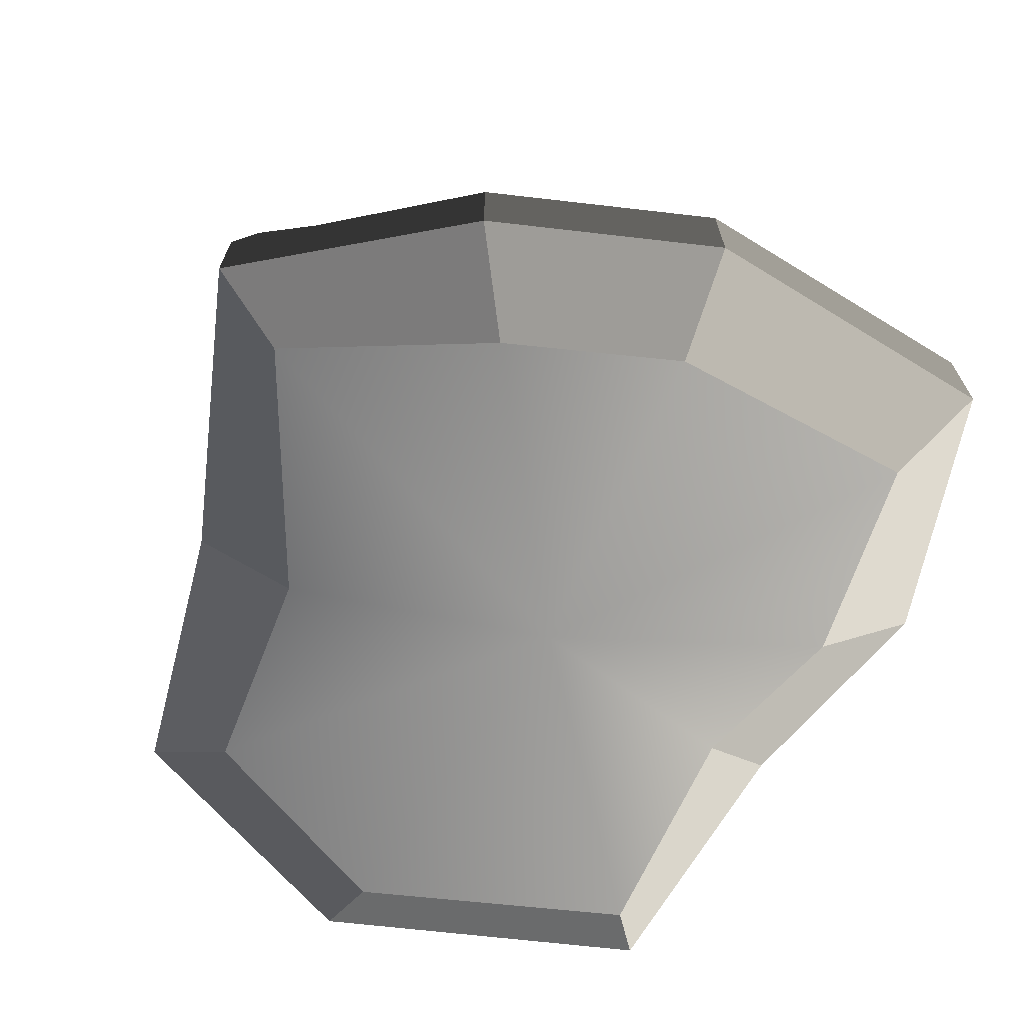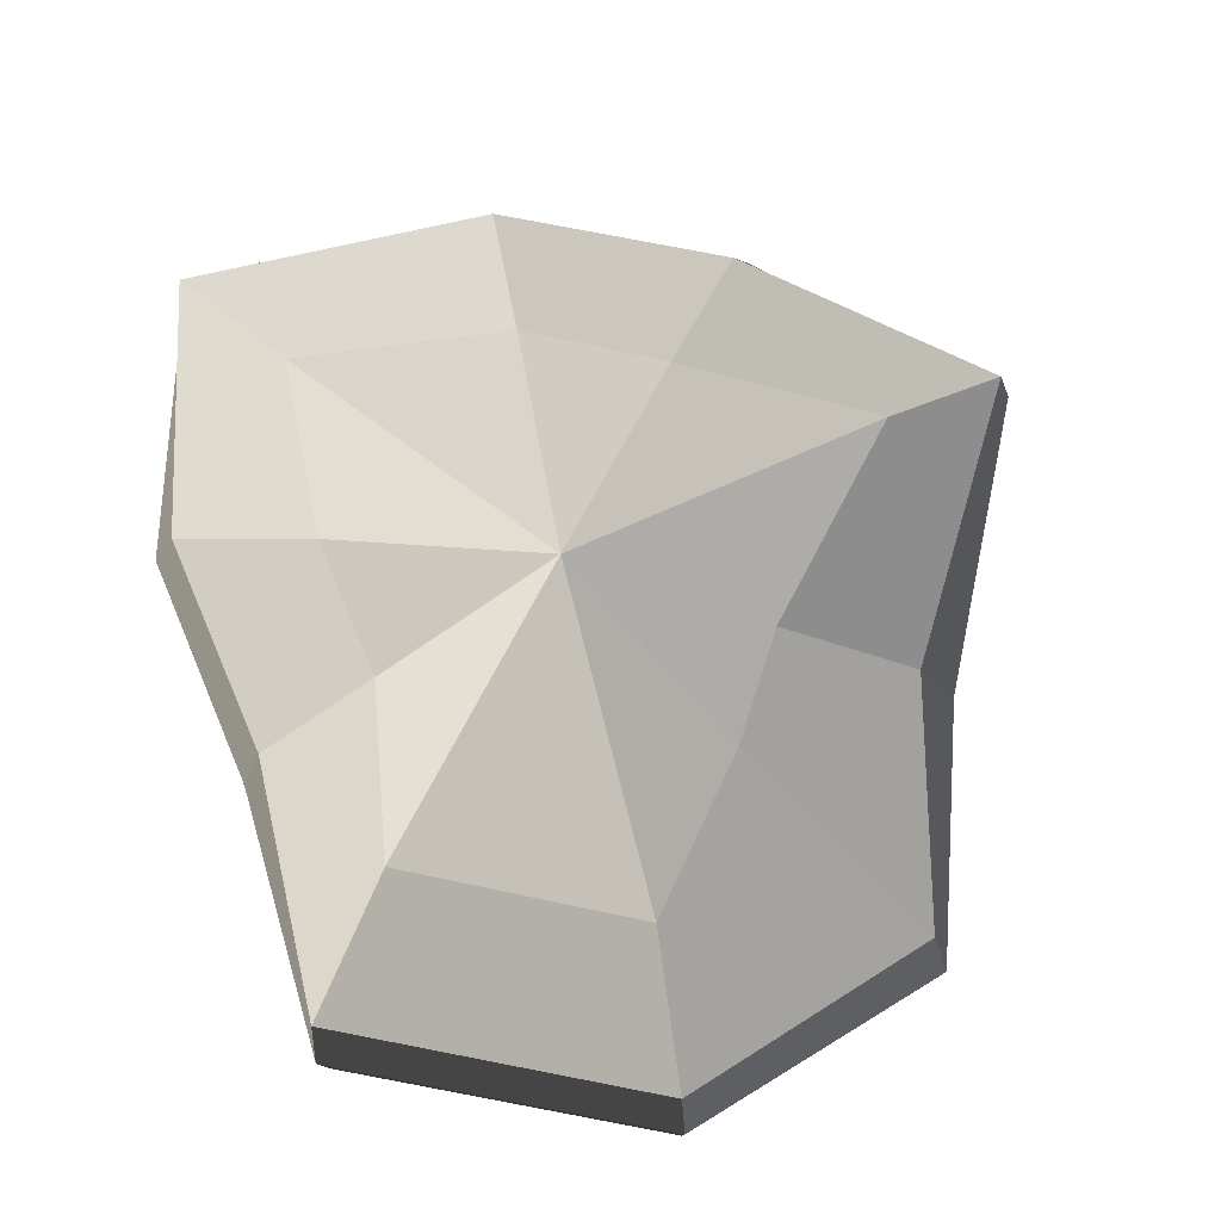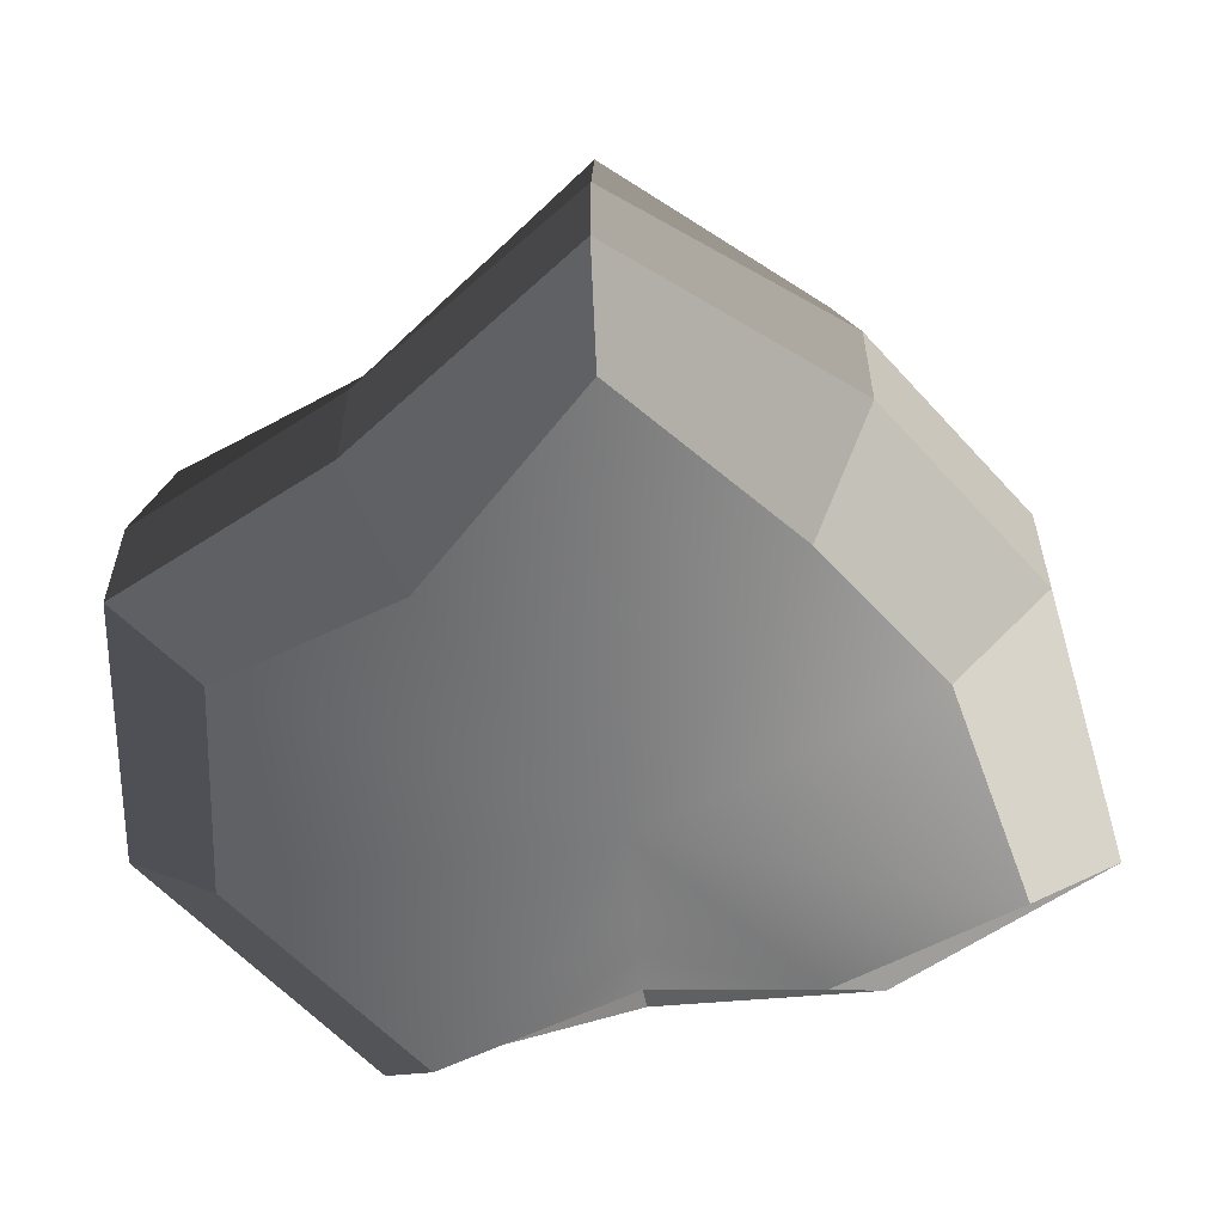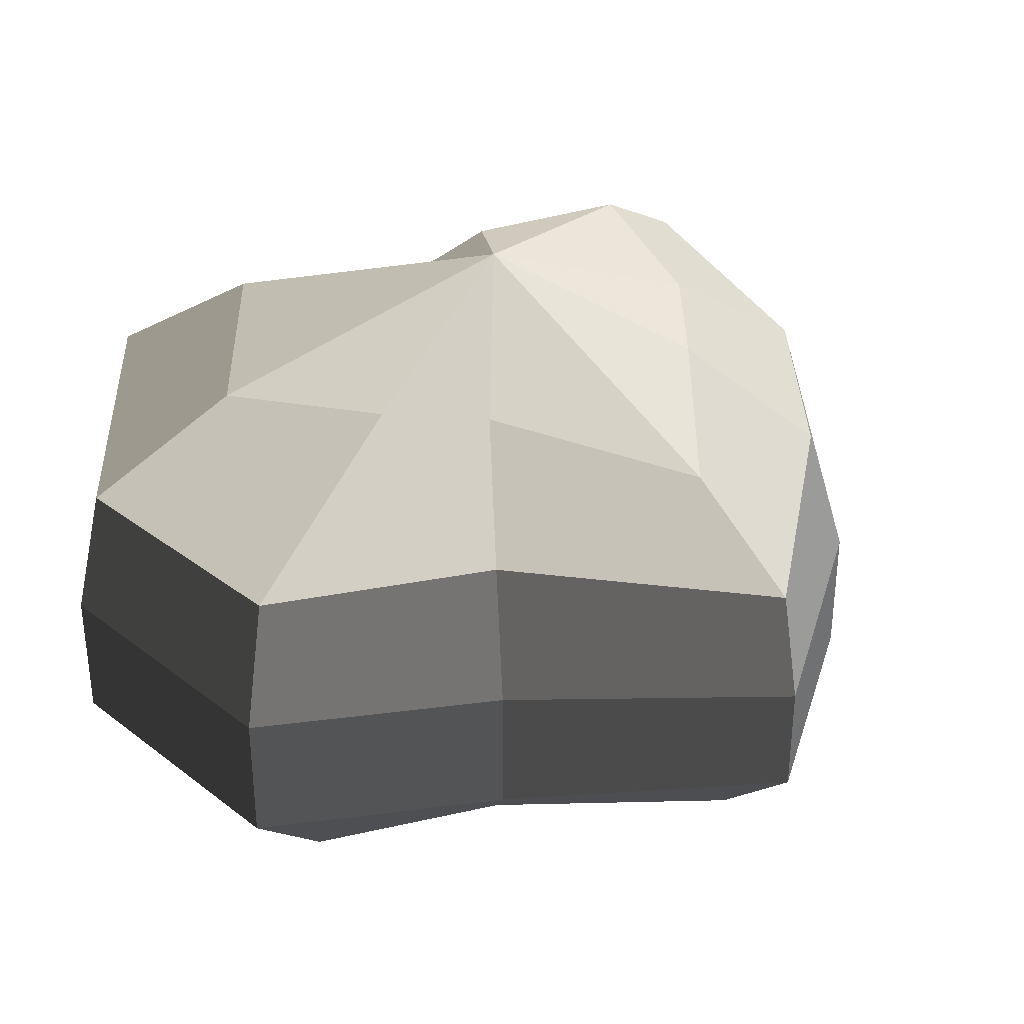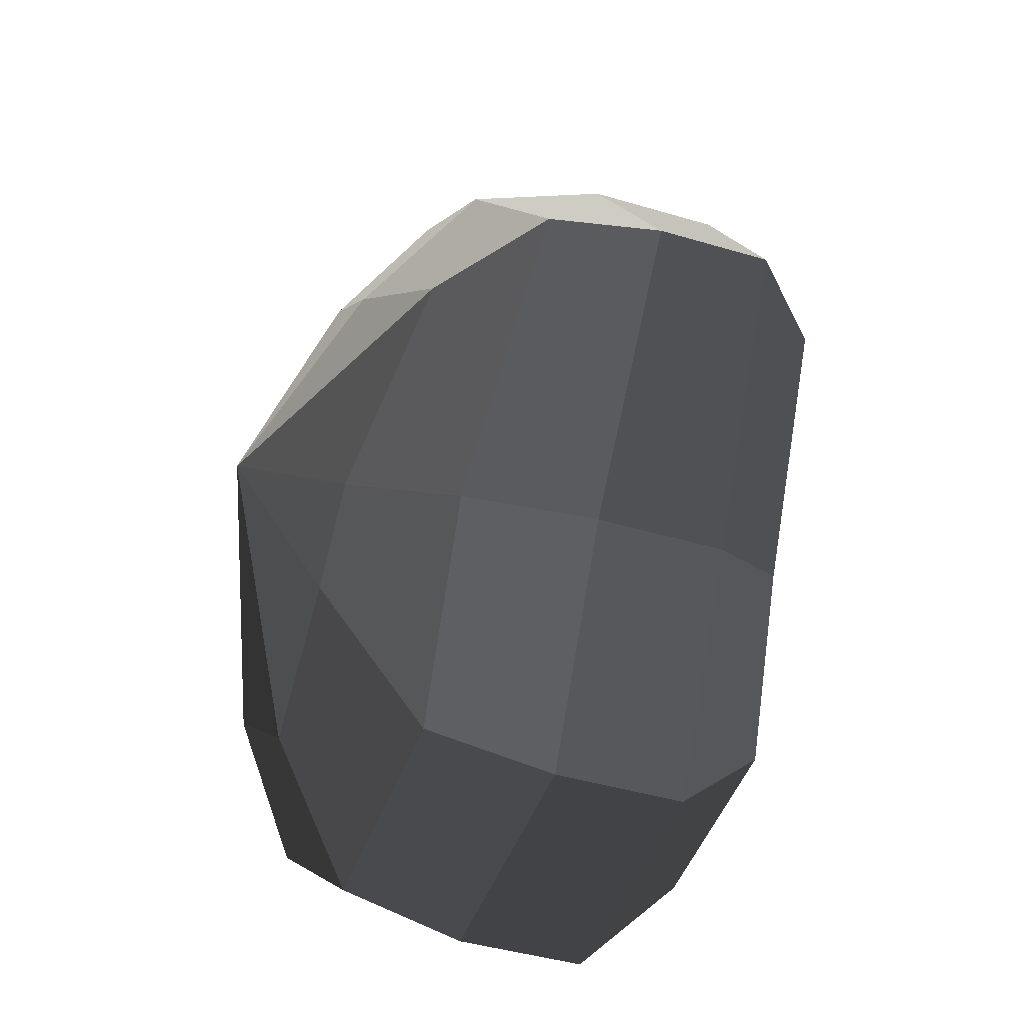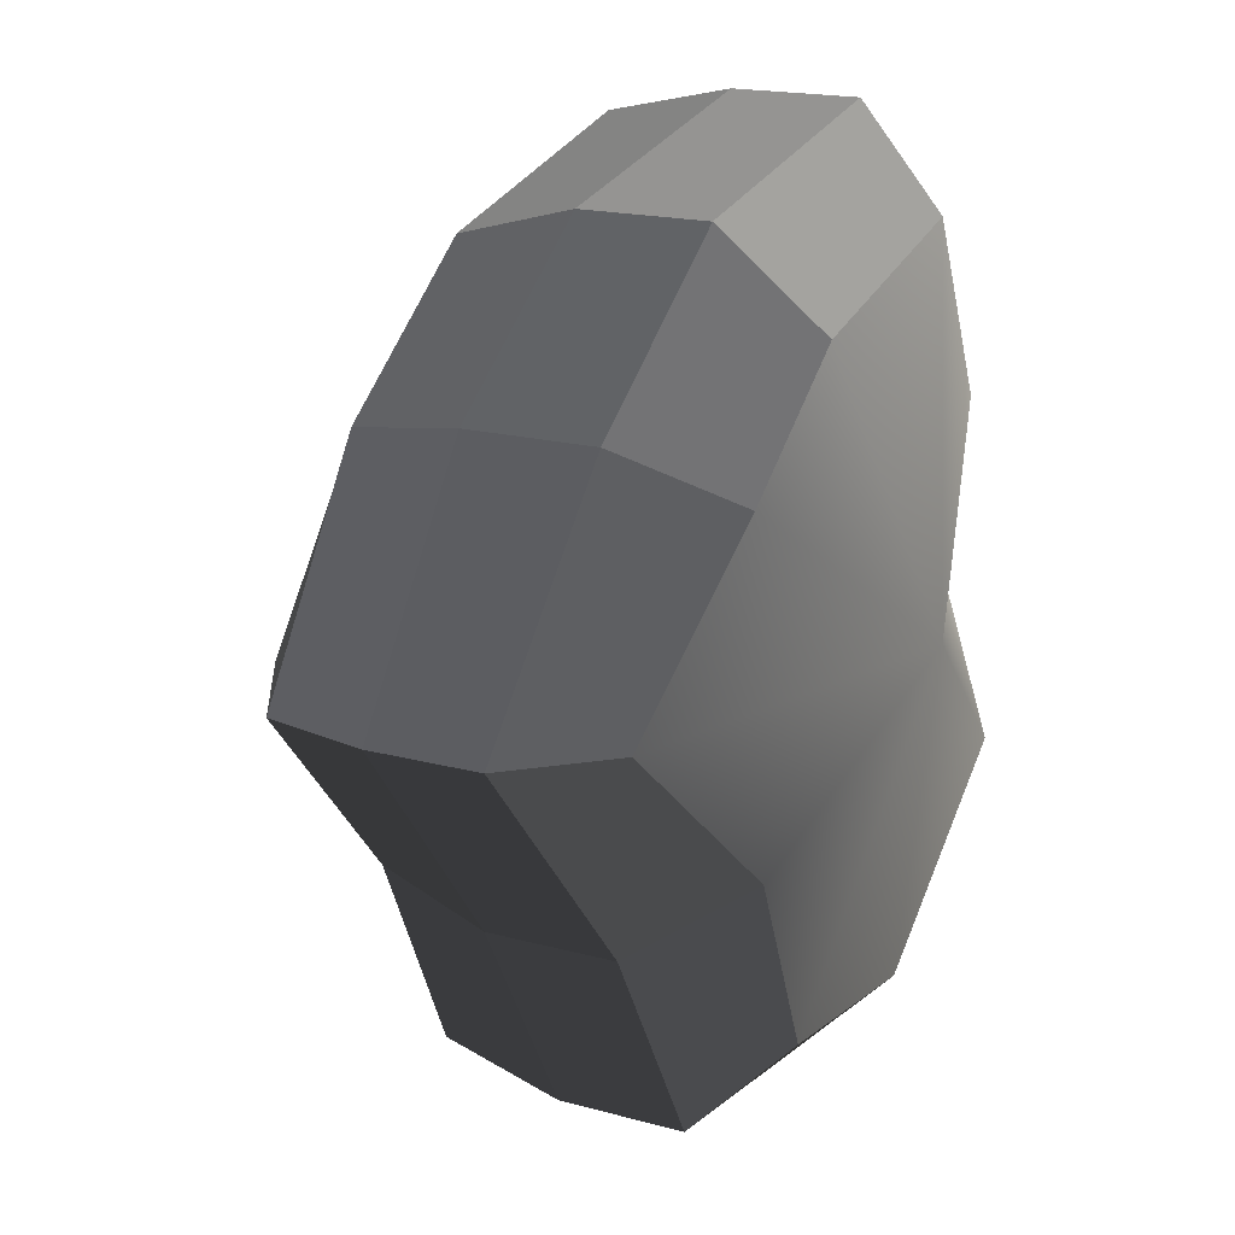
<metadata>
{"format":"obj","ext":"obj","renderer":"f3d","projection":"perspective","resolution":1024,"background":"white","views":[{"elev":-70.0,"azim":-44.4,"up":"+Y"},{"elev":79.2,"azim":152.6,"up":"+Y"},{"elev":-59.1,"azim":-86.3,"up":"+Y"},{"elev":34.7,"azim":-130.1,"up":"+Y"},{"elev":-42.2,"azim":-109.8,"up":"+Z"},{"elev":17.6,"azim":-61.5,"up":"+Z"}]}
</metadata>
<code>
v 0.01455 -0.02578 -0.04036
v 0.004624 -0.03398 0.001092
v 0.03878 -0.02578 -0.02105
v -0.009664 -0.02578 -0.03818
v -0.01825 -0.02578 -0.01778
v -0.03822 -0.02223 0.001092
v -0.02135 -0.02578 0.01996
v -0.005298 -0.02578 0.03272
v 0.02109 -0.02578 0.04036
v 0.0306 -0.02578 0.01996
v 0.03219 -0.02223 0.001092
v 0.03878 -0.02578 -0.02105
v 0.04797 -0.01489 -0.02773
v 0.01805 -0.01489 -0.05115
v 0.01455 -0.02578 -0.04036
v 0.01455 -0.02578 -0.04036
v 0.01805 -0.01489 -0.05115
v -0.01317 -0.01489 -0.04897
v -0.009664 -0.02578 -0.03818
v -0.009664 -0.02578 -0.03818
v -0.01317 -0.01489 -0.04897
v -0.02743 -0.01489 -0.02445
v -0.01825 -0.02578 -0.01778
v -0.01825 -0.02578 -0.01778
v -0.02743 -0.01489 -0.02445
v -0.04797 -0.01289 0.001092
v -0.03822 -0.02223 0.001092
v -0.03822 -0.02223 0.001092
v -0.04797 -0.01289 0.001092
v -0.03053 -0.01489 0.02663
v -0.02135 -0.02578 0.01996
v -0.02135 -0.02578 0.01996
v -0.03053 -0.01489 0.02663
v -0.008805 -0.01489 0.04351
v -0.005298 -0.02578 0.03272
v -0.005298 -0.02578 0.03272
v -0.008805 -0.01489 0.04351
v 0.0246 -0.01489 0.05115
v 0.02109 -0.02578 0.04036
v 0.02109 -0.02578 0.04036
v 0.0246 -0.01489 0.05115
v 0.03978 -0.01489 0.02663
v 0.0306 -0.02578 0.01996
v 0.0306 -0.02578 0.01996
v 0.03978 -0.01489 0.02663
v 0.04193 -0.01289 0.001092
v 0.03219 -0.02223 0.001092
v 0.03219 -0.02223 0.001092
v 0.04193 -0.01289 0.001092
v 0.04797 -0.01489 -0.02773
v 0.03878 -0.02578 -0.02105
v 0.04797 -0.01489 -0.02773
v 0.04797 -0.0001483 -0.02773
v 0.01805 -0.0001483 -0.05115
v 0.01805 -0.01489 -0.05115
v 0.01805 -0.01489 -0.05115
v 0.01805 -0.0001483 -0.05115
v -0.01317 -0.0001483 -0.04897
v -0.01317 -0.01489 -0.04897
v -0.01317 -0.01489 -0.04897
v -0.01317 -0.0001483 -0.04897
v -0.02743 -0.0001483 -0.02445
v -0.02743 -0.01489 -0.02445
v -0.02743 -0.01489 -0.02445
v -0.02743 -0.0001483 -0.02445
v -0.04797 -0.0002294 0.001092
v -0.04797 -0.01289 0.001092
v -0.04797 -0.01289 0.001092
v -0.04797 -0.0002294 0.001092
v -0.03053 -0.0001483 0.02663
v -0.03053 -0.01489 0.02663
v -0.03053 -0.01489 0.02663
v -0.03053 -0.0001483 0.02663
v -0.008805 -0.0001483 0.04351
v -0.008805 -0.01489 0.04351
v -0.008805 -0.01489 0.04351
v -0.008805 -0.0001483 0.04351
v 0.0246 -0.0001483 0.05115
v 0.0246 -0.01489 0.05115
v 0.0246 -0.01489 0.05115
v 0.0246 -0.0001483 0.05115
v 0.03978 -0.0001483 0.02663
v 0.03978 -0.01489 0.02663
v 0.03978 -0.01489 0.02663
v 0.03978 -0.0001483 0.02663
v 0.04193 -0.0002294 0.001092
v 0.04193 -0.01289 0.001092
v 0.04193 -0.01289 0.001092
v 0.04193 -0.0002294 0.001092
v 0.04797 -0.0001483 -0.02773
v 0.04797 -0.01489 -0.02773
v 0.04797 -0.0001483 -0.02773
v 0.04569 0.01428 -0.0254
v 0.01714 0.01428 -0.04799
v 0.01805 -0.0001483 -0.05115
v 0.01805 -0.0001483 -0.05115
v 0.01714 0.01428 -0.04799
v -0.01183 0.01428 -0.0456
v -0.01317 -0.0001483 -0.04897
v -0.01317 -0.0001483 -0.04897
v -0.01183 0.01428 -0.0456
v -0.02321 0.01428 -0.02181
v -0.02743 -0.0001483 -0.02445
v -0.02743 -0.0001483 -0.02445
v -0.02321 0.01428 -0.02181
v -0.0453 0.01197 0.001197
v -0.04797 -0.0002294 0.001092
v -0.04797 -0.0002294 0.001092
v -0.0453 0.01197 0.001197
v -0.02661 0.01428 0.0242
v -0.03053 -0.0001483 0.02663
v -0.03053 -0.0001483 0.02663
v -0.02661 0.01428 0.0242
v -0.007042 0.01428 0.03961
v -0.008805 -0.0001483 0.04351
v -0.008805 -0.0001483 0.04351
v -0.007042 0.01428 0.03961
v 0.02433 0.01428 0.04799
v 0.0246 -0.0001483 0.05115
v 0.0246 -0.0001483 0.05115
v 0.02433 0.01428 0.04799
v 0.03671 0.01428 0.0242
v 0.03978 -0.0001483 0.02663
v 0.03978 -0.0001483 0.02663
v 0.03671 0.01428 0.0242
v 0.03865 0.01197 0.001197
v 0.04193 -0.0002294 0.001092
v 0.04193 -0.0002294 0.001092
v 0.03865 0.01197 0.001197
v 0.04569 0.01428 -0.0254
v 0.04797 -0.0001483 -0.02773
v 0.04569 0.01428 -0.0254
v 0.03225 0.02437 -0.01615
v 0.01204 0.02437 -0.03257
v 0.01714 0.01428 -0.04799
v 0.01714 0.01428 -0.04799
v 0.01204 0.02437 -0.03257
v -0.002592 0.02437 -0.02139
v -0.01183 0.01428 -0.0456
v -0.01183 0.01428 -0.0456
v -0.002592 0.02437 -0.02139
v -0.01125 0.02437 -0.0128
v -0.02321 0.01428 -0.02181
v -0.02321 0.01428 -0.02181
v -0.01125 0.02437 -0.0128
v -0.03124 0.02075 0.001118
v -0.0453 0.01197 0.001197
v -0.0453 0.01197 0.001197
v -0.03124 0.02075 0.001118
v -0.01443 0.02437 0.01503
v -0.02661 0.01428 0.0242
v -0.02661 0.01428 0.0242
v -0.01443 0.02437 0.01503
v -0.002592 0.02437 0.02475
v -0.007042 0.01428 0.03961
v -0.007042 0.01428 0.03961
v -0.002592 0.02437 0.02475
v 0.01874 0.02437 0.03257
v 0.02433 0.01428 0.04799
v 0.02433 0.01428 0.04799
v 0.01874 0.02437 0.03257
v 0.02387 0.02437 0.01503
v 0.03671 0.01428 0.0242
v 0.03671 0.01428 0.0242
v 0.02387 0.02437 0.01503
v 0.02504 0.02075 0.001118
v 0.03865 0.01197 0.001197
v 0.03865 0.01197 0.001197
v 0.02504 0.02075 0.001118
v 0.03225 0.02437 -0.01615
v 0.04569 0.01428 -0.0254
v 0.03225 0.02437 -0.01615
v 0.004624 0.03398 0.001092
v 0.01204 0.02437 -0.03257
v 0.01204 0.02437 -0.03257
v 0.004624 0.03398 0.001092
v -0.002592 0.02437 -0.02139
v -0.002592 0.02437 -0.02139
v 0.004624 0.03398 0.001092
v -0.01125 0.02437 -0.0128
v -0.01125 0.02437 -0.0128
v 0.004624 0.03398 0.001092
v -0.03124 0.02075 0.001118
v -0.03124 0.02075 0.001118
v 0.004624 0.03398 0.001092
v -0.01443 0.02437 0.01503
v -0.01443 0.02437 0.01503
v 0.004624 0.03398 0.001092
v -0.002592 0.02437 0.02475
v -0.002592 0.02437 0.02475
v 0.004624 0.03398 0.001092
v 0.01874 0.02437 0.03257
v 0.01874 0.02437 0.03257
v 0.004624 0.03398 0.001092
v 0.02387 0.02437 0.01503
v 0.02387 0.02437 0.01503
v 0.004624 0.03398 0.001092
v 0.02504 0.02075 0.001118
v 0.02504 0.02075 0.001118
v 0.004624 0.03398 0.001092
v 0.03225 0.02437 -0.01615
g pCylinder17_20_3860_293
f 1 3 2
f 4 1 2
f 5 4 2
f 6 5 2
f 7 6 2
f 8 7 2
f 9 8 2
f 10 9 2
f 11 10 2
f 3 11 2
f 12 14 13
f 12 15 14
f 16 18 17
f 16 19 18
f 20 22 21
f 20 23 22
f 24 26 25
f 24 27 26
f 28 30 29
f 28 31 30
f 32 34 33
f 32 35 34
f 36 38 37
f 36 39 38
f 40 42 41
f 40 43 42
f 44 46 45
f 44 47 46
f 48 50 49
f 48 51 50
f 52 54 53
f 52 55 54
f 56 58 57
f 56 59 58
f 60 62 61
f 60 63 62
f 64 66 65
f 64 67 66
f 68 70 69
f 68 71 70
f 72 74 73
f 72 75 74
f 76 78 77
f 76 79 78
f 80 82 81
f 80 83 82
f 84 86 85
f 84 87 86
f 88 90 89
f 88 91 90
f 92 94 93
f 92 95 94
f 96 98 97
f 96 99 98
f 100 102 101
f 100 103 102
f 104 106 105
f 104 107 106
f 108 110 109
f 108 111 110
f 112 114 113
f 112 115 114
f 116 118 117
f 116 119 118
f 120 122 121
f 120 123 122
f 124 126 125
f 124 127 126
f 128 130 129
f 128 131 130
f 132 134 133
f 132 135 134
f 136 138 137
f 136 139 138
f 140 142 141
f 140 143 142
f 144 146 145
f 144 147 146
f 148 150 149
f 148 151 150
f 152 154 153
f 152 155 154
f 156 158 157
f 156 159 158
f 160 162 161
f 160 163 162
f 164 166 165
f 164 167 166
f 168 170 169
f 168 171 170
f 172 174 173
f 175 177 176
f 178 180 179
f 181 183 182
f 184 186 185
f 187 189 188
f 190 192 191
f 193 195 194
f 196 198 197
f 199 201 200

</code>
